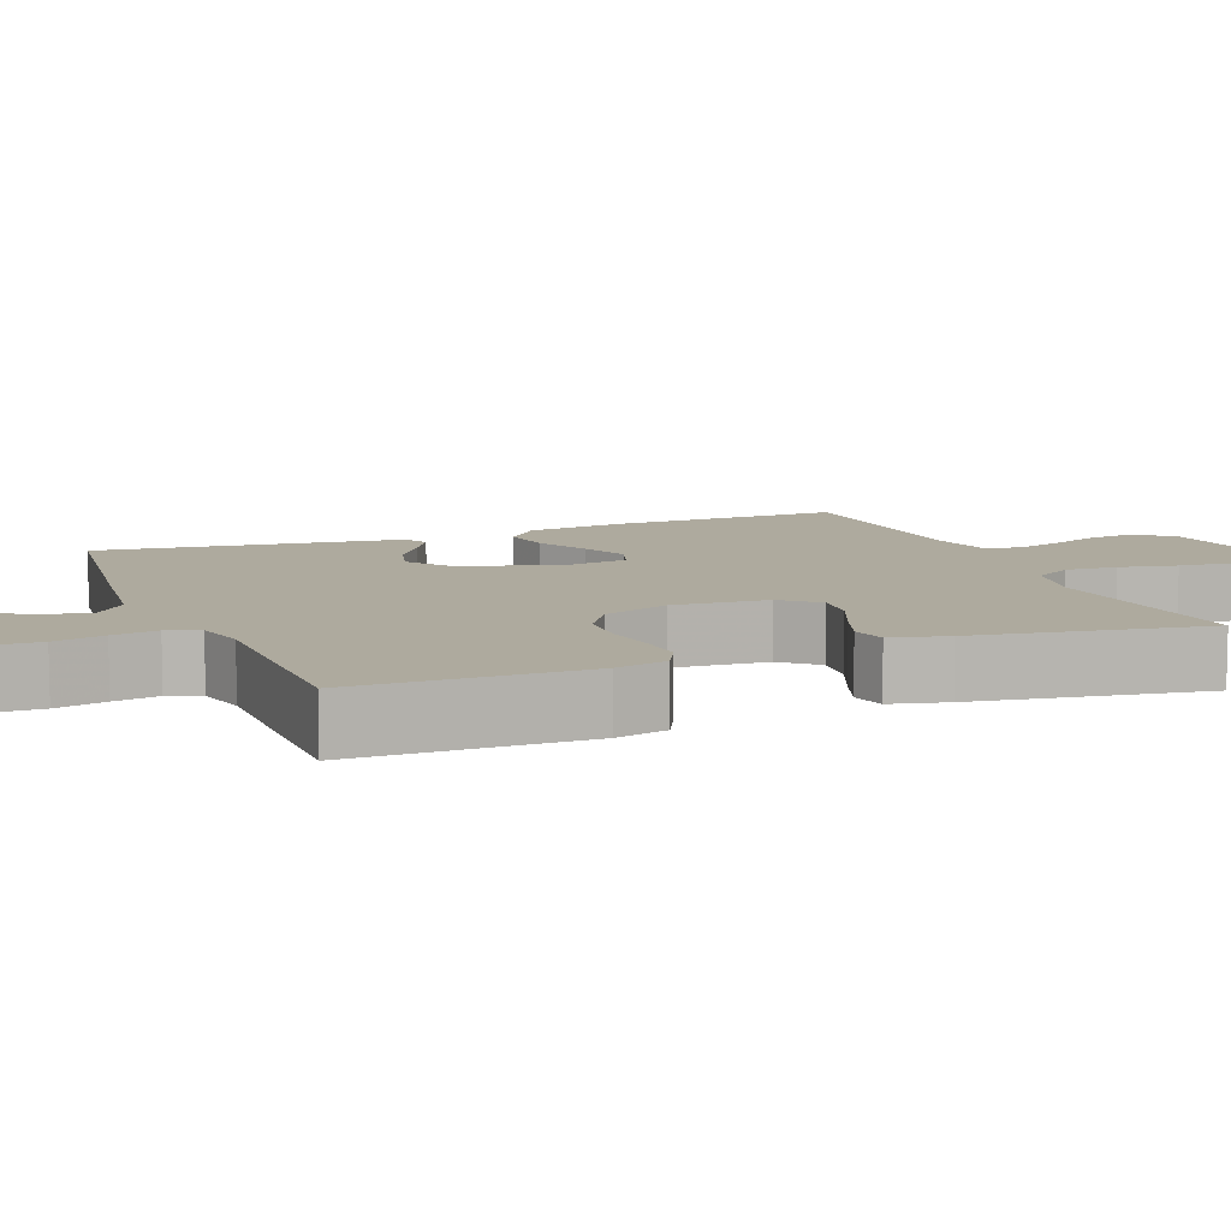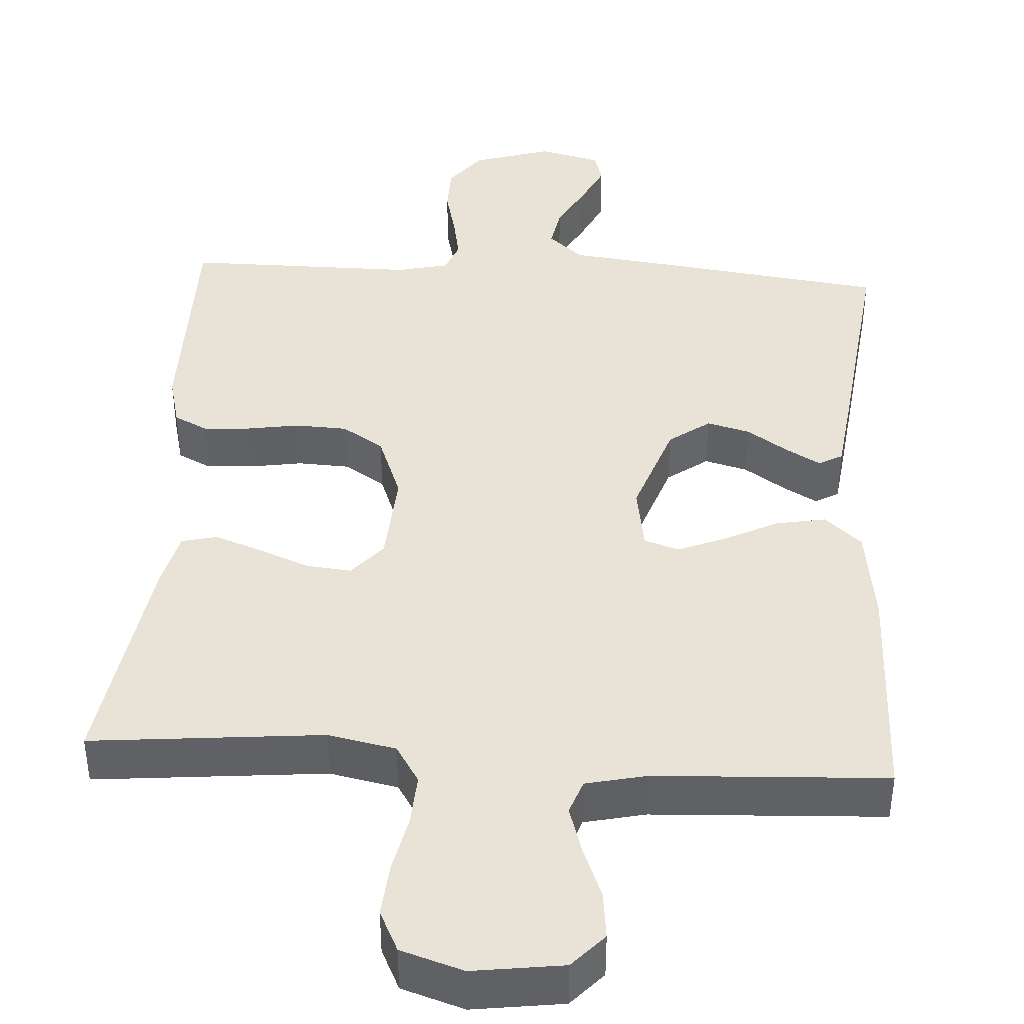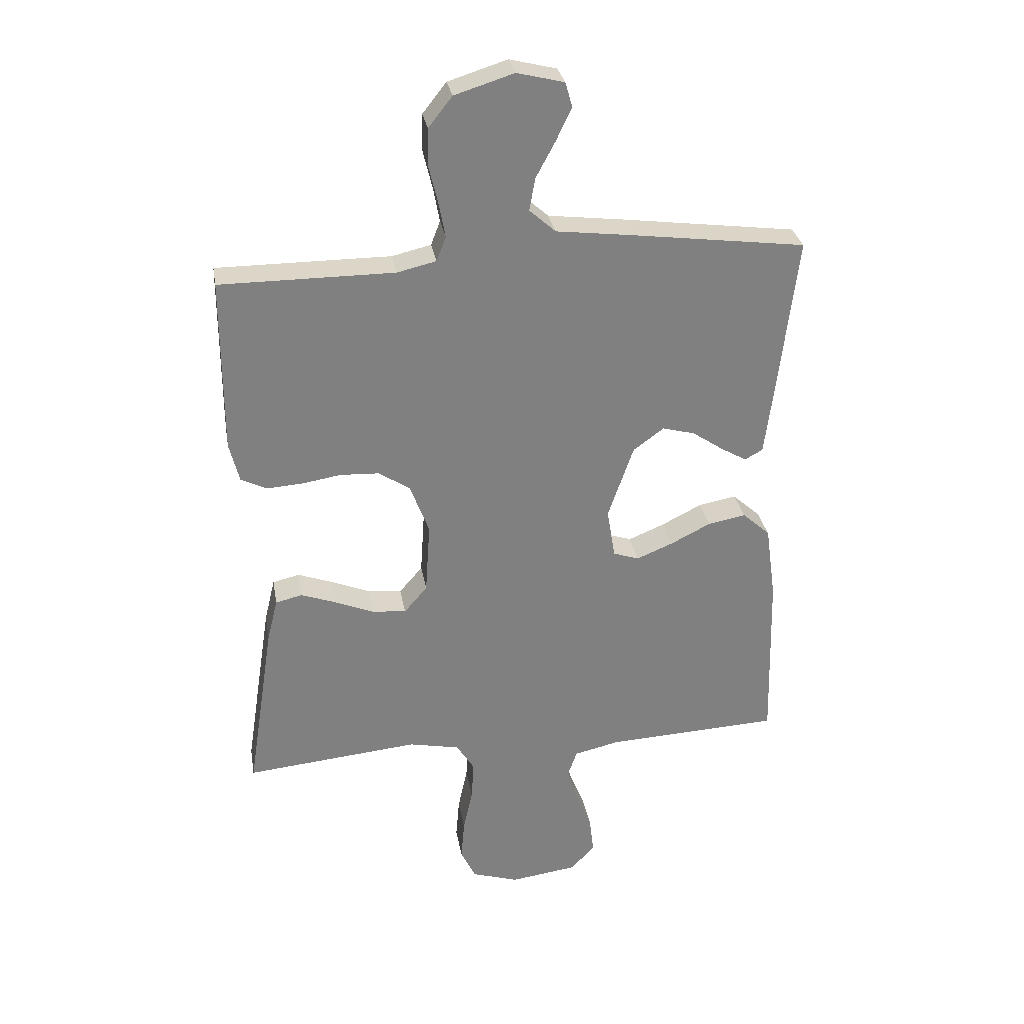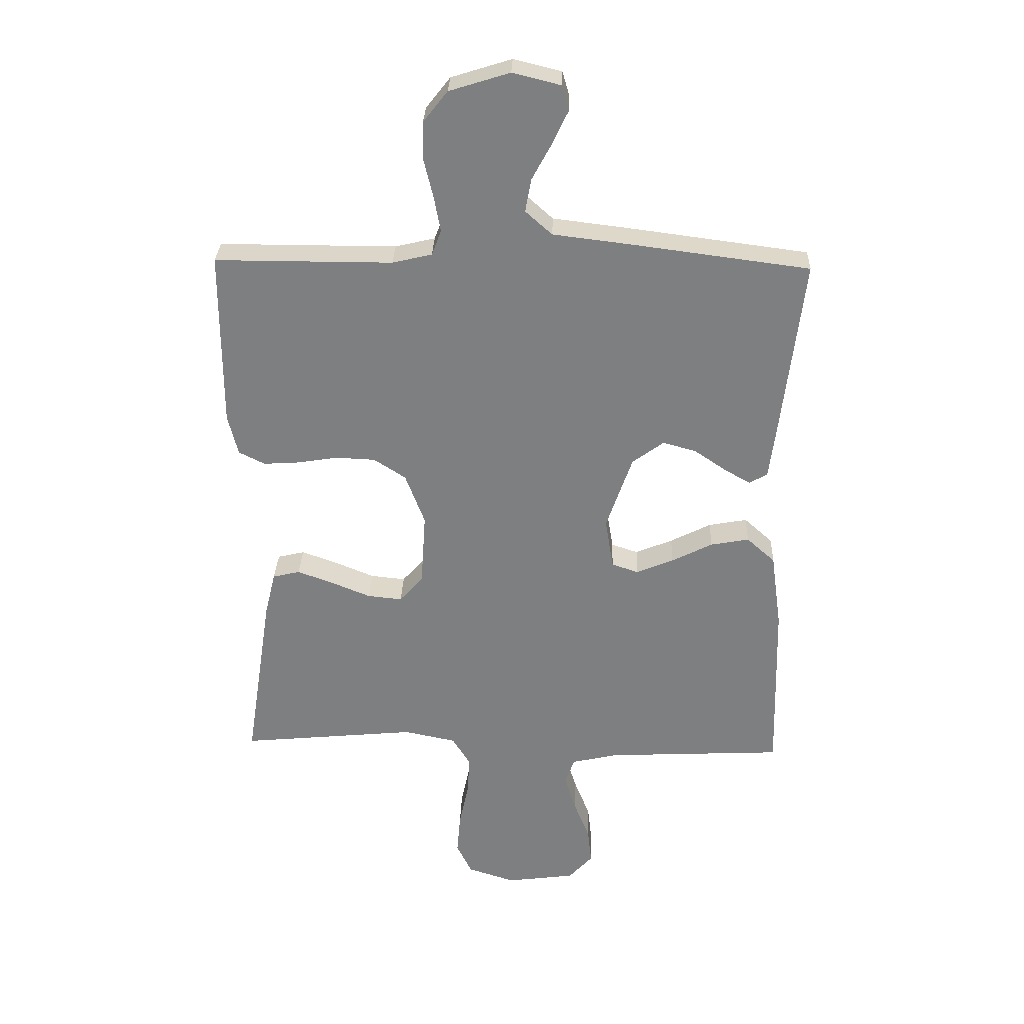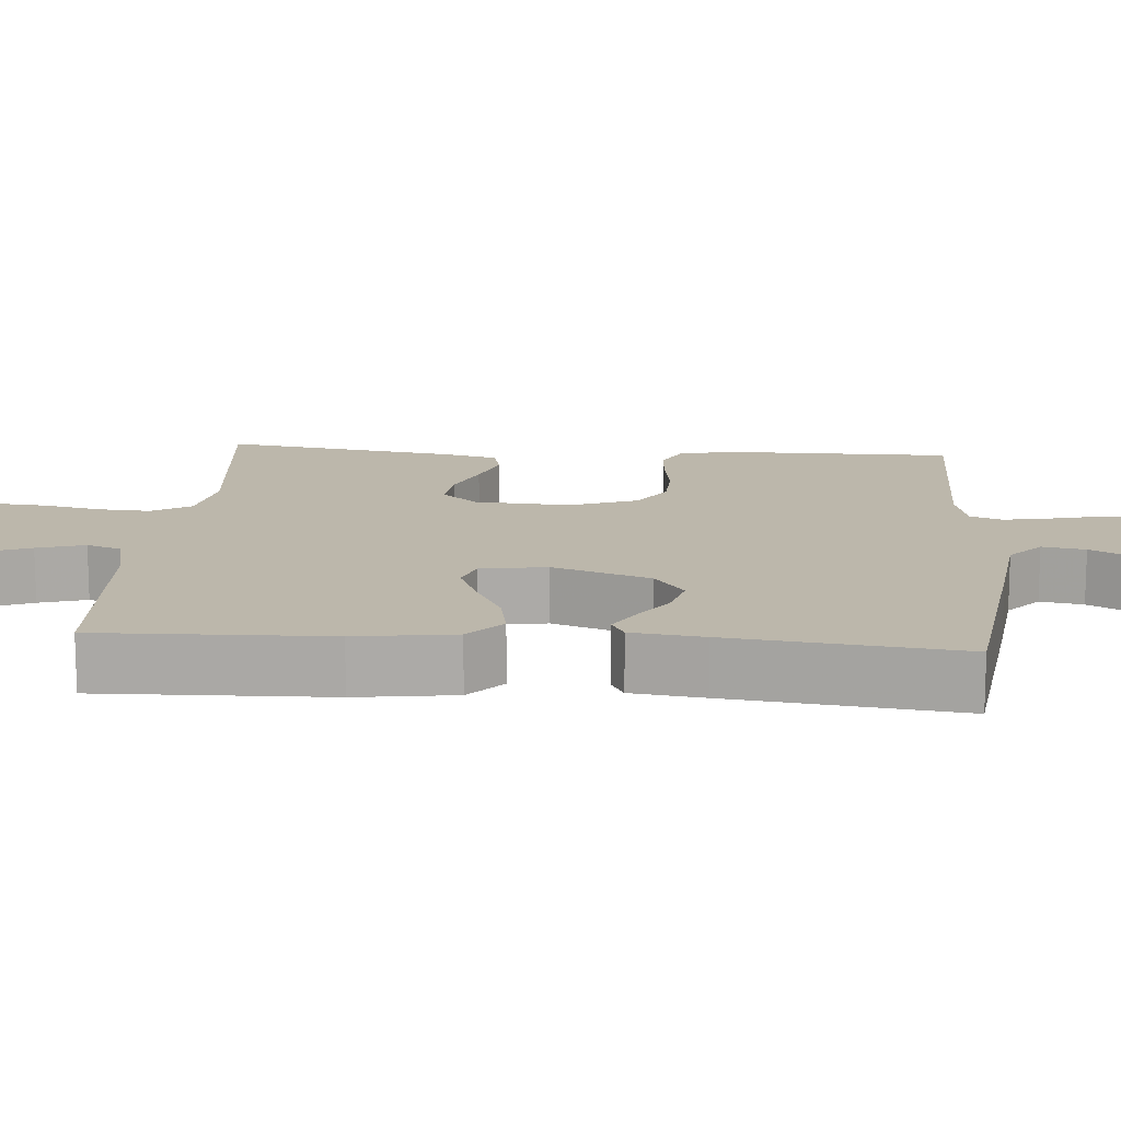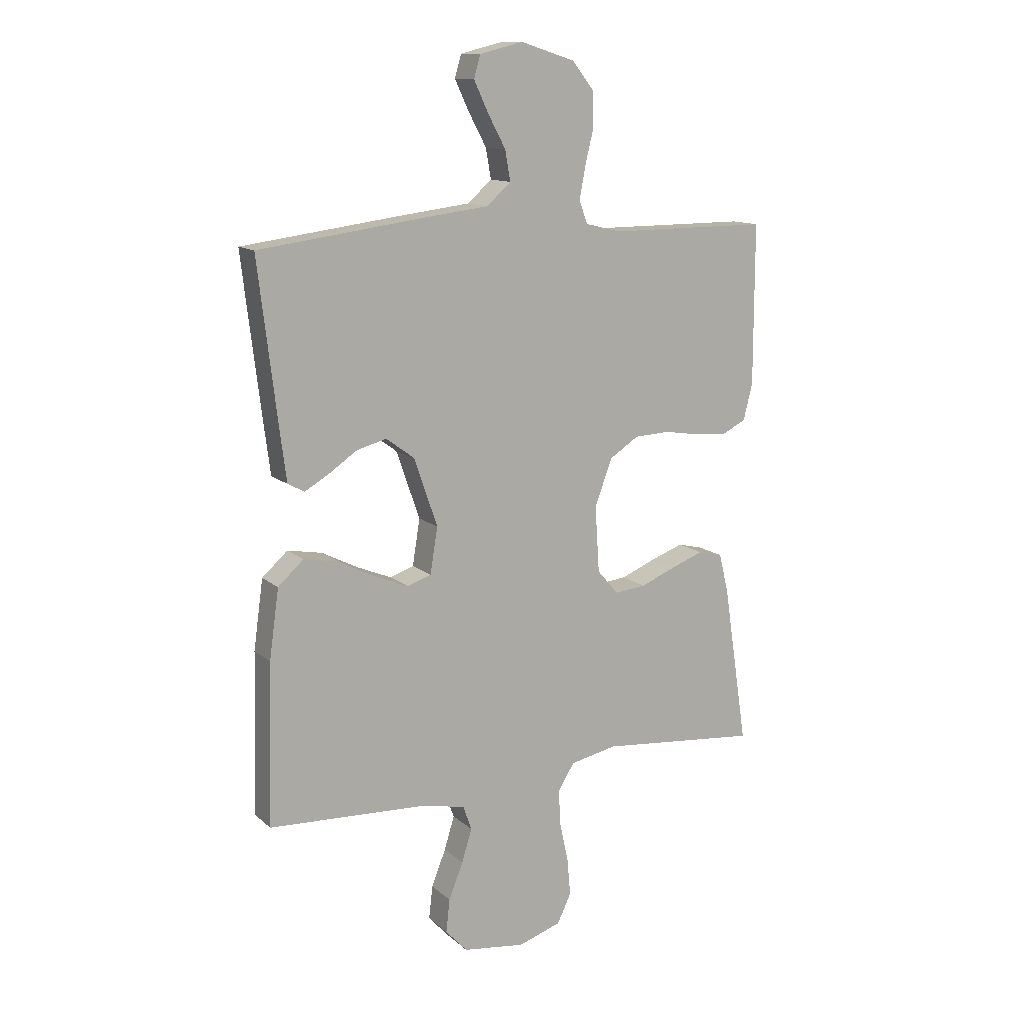
<metadata>
{"format":"obj","ext":"obj","renderer":"f3d","projection":"perspective","resolution":1024,"background":"white","views":[{"elev":9.2,"azim":68.5,"up":"+Y"},{"elev":41.5,"azim":-176.4,"up":"+Y"},{"elev":30.2,"azim":170.4,"up":"+Z"},{"elev":30.1,"azim":-177.9,"up":"+Z"},{"elev":14.3,"azim":-85.6,"up":"+Y"},{"elev":12.9,"azim":-29.1,"up":"+Z"}]}
</metadata>
<code>
v -0.5 0.07 0.5
v -0.2 0.07 0.539
v -0.068 0.07 0.555
v -0.023 0.07 0.595
v -0.033 0.07 0.651
v -0.066 0.07 0.712
v -0.093 0.07 0.769
v -0.081 0.07 0.811
v 0 0.07 0.831
v 0.102 0.07 0.799
v 0.143 0.07 0.747
v 0.144 0.07 0.683
v 0.128 0.07 0.617
v 0.117 0.07 0.558
v 0.133 0.07 0.516
v 0.2 0.07 0.5
v 0.5 0.07 0.5
v 0.5 0.07 0.2
v 0.483 0.07 0.132
v 0.439 0.07 0.11
v 0.378 0.07 0.114
v 0.31 0.07 0.125
v 0.243 0.07 0.122
v 0.189 0.07 0.087
v 0.156 0.07 0
v 0.164 0.07 -0.124
v 0.204 0.07 -0.17
v 0.263 0.07 -0.164
v 0.329 0.07 -0.137
v 0.39 0.07 -0.115
v 0.436 0.07 -0.126
v 0.454 0.07 -0.2
v 0.5 0.07 -0.5
v 0.2 0.07 -0.471
v 0.112 0.07 -0.489
v 0.081 0.07 -0.539
v 0.085 0.07 -0.606
v 0.101 0.07 -0.681
v 0.107 0.07 -0.751
v 0.081 0.07 -0.805
v 0 0.07 -0.831
v -0.117 0.07 -0.815
v -0.158 0.07 -0.77
v -0.151 0.07 -0.708
v -0.124 0.07 -0.64
v -0.105 0.07 -0.578
v -0.121 0.07 -0.533
v -0.2 0.07 -0.515
v -0.5 0.07 -0.5
v -0.492 0.07 -0.2
v -0.474 0.07 -0.071
v -0.426 0.07 -0.028
v -0.361 0.07 -0.04
v -0.292 0.07 -0.075
v -0.229 0.07 -0.101
v -0.184 0.07 -0.086
v -0.17 0.07 0
v -0.214 0.07 0.127
v -0.267 0.07 0.166
v -0.323 0.07 0.151
v -0.376 0.07 0.115
v -0.421 0.07 0.089
v -0.452 0.07 0.106
v -0.464 0.07 0.2
v -0.5 0 0.5
v -0.2 0 0.539
v -0.068 0 0.555
v -0.023 0 0.595
v -0.033 0 0.651
v -0.066 0 0.712
v -0.093 0 0.769
v -0.081 0 0.811
v 0 0 0.831
v 0.102 0 0.799
v 0.143 0 0.747
v 0.144 0 0.683
v 0.128 0 0.617
v 0.117 0 0.558
v 0.133 0 0.516
v 0.2 0 0.5
v 0.5 0 0.5
v 0.5 0 0.2
v 0.483 0 0.132
v 0.439 0 0.11
v 0.378 0 0.114
v 0.31 0 0.125
v 0.243 0 0.122
v 0.189 0 0.087
v 0.156 0 0
v 0.164 0 -0.124
v 0.204 0 -0.17
v 0.263 0 -0.164
v 0.329 0 -0.137
v 0.39 0 -0.115
v 0.436 0 -0.126
v 0.454 0 -0.2
v 0.5 0 -0.5
v 0.2 0 -0.471
v 0.112 0 -0.489
v 0.081 0 -0.539
v 0.085 0 -0.606
v 0.101 0 -0.681
v 0.107 0 -0.751
v 0.081 0 -0.805
v 0 0 -0.831
v -0.117 0 -0.815
v -0.158 0 -0.77
v -0.151 0 -0.708
v -0.124 0 -0.64
v -0.105 0 -0.578
v -0.121 0 -0.533
v -0.2 0 -0.515
v -0.5 0 -0.5
v -0.492 0 -0.2
v -0.474 0 -0.071
v -0.426 0 -0.028
v -0.361 0 -0.04
v -0.292 0 -0.075
v -0.229 0 -0.101
v -0.184 0 -0.086
v -0.17 0 0
v -0.214 0 0.127
v -0.267 0 0.166
v -0.323 0 0.151
v -0.376 0 0.115
v -0.421 0 0.089
v -0.452 0 0.106
v -0.464 0 0.2
f 1 2 3
f 64 1 3
f 63 64 3
f 62 63 3
f 61 62 3
f 60 61 3
f 59 60 3 4
f 58 59 4
f 57 58 4
f 56 57 4
f 52 53 54
f 51 52 54
f 50 51 54
f 49 50 54
f 48 49 54
f 47 48 54 55
f 46 47 55 56
f 43 44 45
f 42 43 45
f 41 42 45
f 40 41 45
f 39 40 45
f 38 39 45
f 37 38 45
f 36 37 45 46
f 46 56 4
f 36 46 4
f 35 36 4
f 32 33 34
f 31 32 34
f 30 31 34
f 29 30 34
f 28 29 34
f 27 28 34 35
f 20 21 22
f 19 20 22
f 18 19 22
f 17 18 22
f 16 17 22
f 15 16 22 23
f 14 15 23 24
f 11 12 13
f 10 11 13
f 9 10 13
f 8 9 13
f 7 8 13
f 6 7 13
f 5 6 13
f 4 5 13 14
f 26 27 35
f 35 4 14
f 26 35 14
f 25 26 14
f 14 24 25
f 67 66 65
f 67 65 128
f 67 128 127
f 67 127 126
f 67 126 125
f 67 125 124
f 68 67 124 123
f 68 123 122
f 68 122 121
f 68 121 120
f 118 117 116
f 118 116 115
f 118 115 114
f 118 114 113
f 118 113 112
f 119 118 112 111
f 120 119 111 110
f 109 108 107
f 109 107 106
f 109 106 105
f 109 105 104
f 109 104 103
f 109 103 102
f 109 102 101
f 110 109 101 100
f 68 120 110
f 68 110 100
f 68 100 99
f 98 97 96
f 98 96 95
f 98 95 94
f 98 94 93
f 98 93 92
f 99 98 92 91
f 86 85 84
f 86 84 83
f 86 83 82
f 86 82 81
f 86 81 80
f 87 86 80 79
f 88 87 79 78
f 77 76 75
f 77 75 74
f 77 74 73
f 77 73 72
f 77 72 71
f 77 71 70
f 77 70 69
f 78 77 69 68
f 99 91 90
f 78 68 99
f 78 99 90
f 78 90 89
f 89 88 78
f 1 65 66 2
f 2 66 67 3
f 3 67 68 4
f 4 68 69 5
f 5 69 70 6
f 6 70 71 7
f 7 71 72 8
f 8 72 73 9
f 9 73 74 10
f 10 74 75 11
f 11 75 76 12
f 12 76 77 13
f 13 77 78 14
f 14 78 79 15
f 15 79 80 16
f 16 80 81 17
f 17 81 82 18
f 18 82 83 19
f 19 83 84 20
f 20 84 85 21
f 21 85 86 22
f 22 86 87 23
f 23 87 88 24
f 24 88 89 25
f 25 89 90 26
f 26 90 91 27
f 27 91 92 28
f 28 92 93 29
f 29 93 94 30
f 30 94 95 31
f 31 95 96 32
f 32 96 97 33
f 33 97 98 34
f 34 98 99 35
f 35 99 100 36
f 36 100 101 37
f 37 101 102 38
f 38 102 103 39
f 39 103 104 40
f 40 104 105 41
f 41 105 106 42
f 42 106 107 43
f 43 107 108 44
f 44 108 109 45
f 45 109 110 46
f 46 110 111 47
f 47 111 112 48
f 48 112 113 49
f 49 113 114 50
f 50 114 115 51
f 51 115 116 52
f 52 116 117 53
f 53 117 118 54
f 54 118 119 55
f 55 119 120 56
f 56 120 121 57
f 57 121 122 58
f 58 122 123 59
f 59 123 124 60
f 60 124 125 61
f 61 125 126 62
f 62 126 127 63
f 63 127 128 64
f 64 128 65 1

</code>
